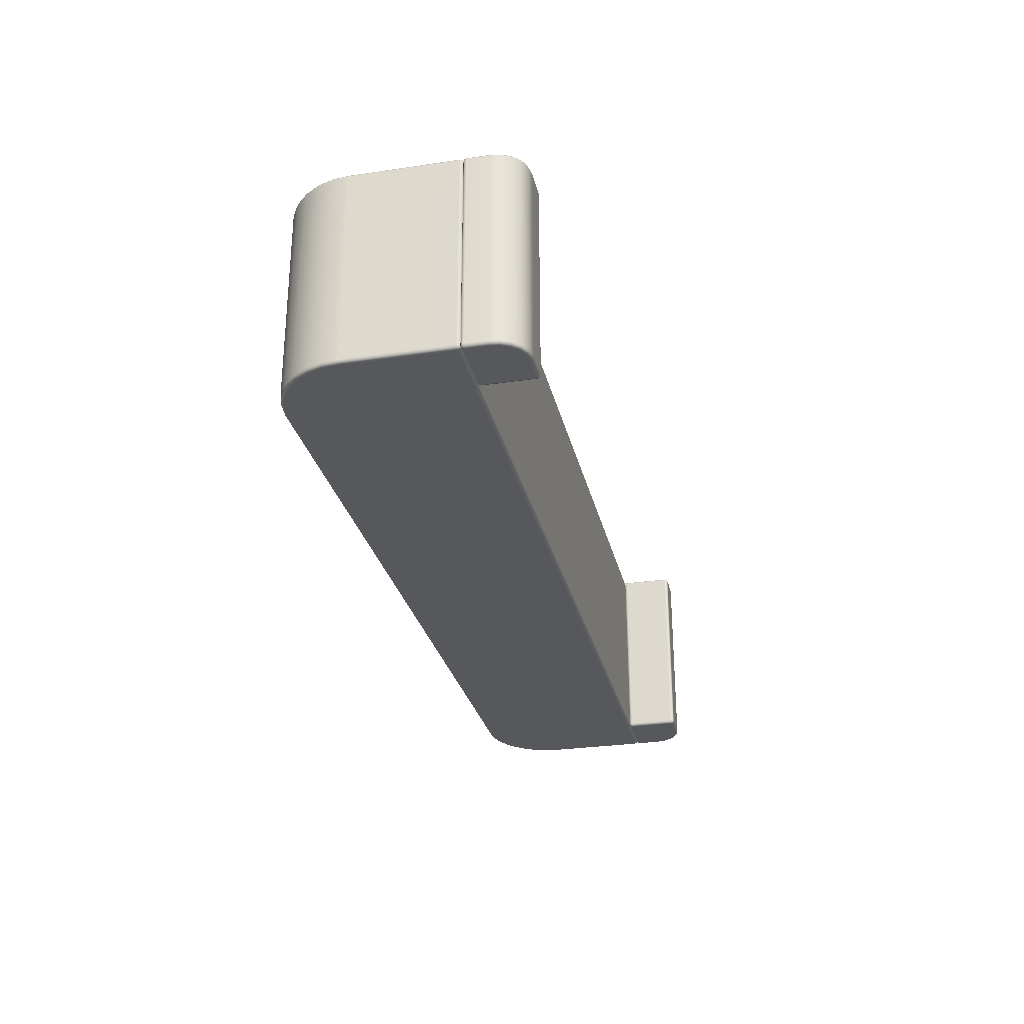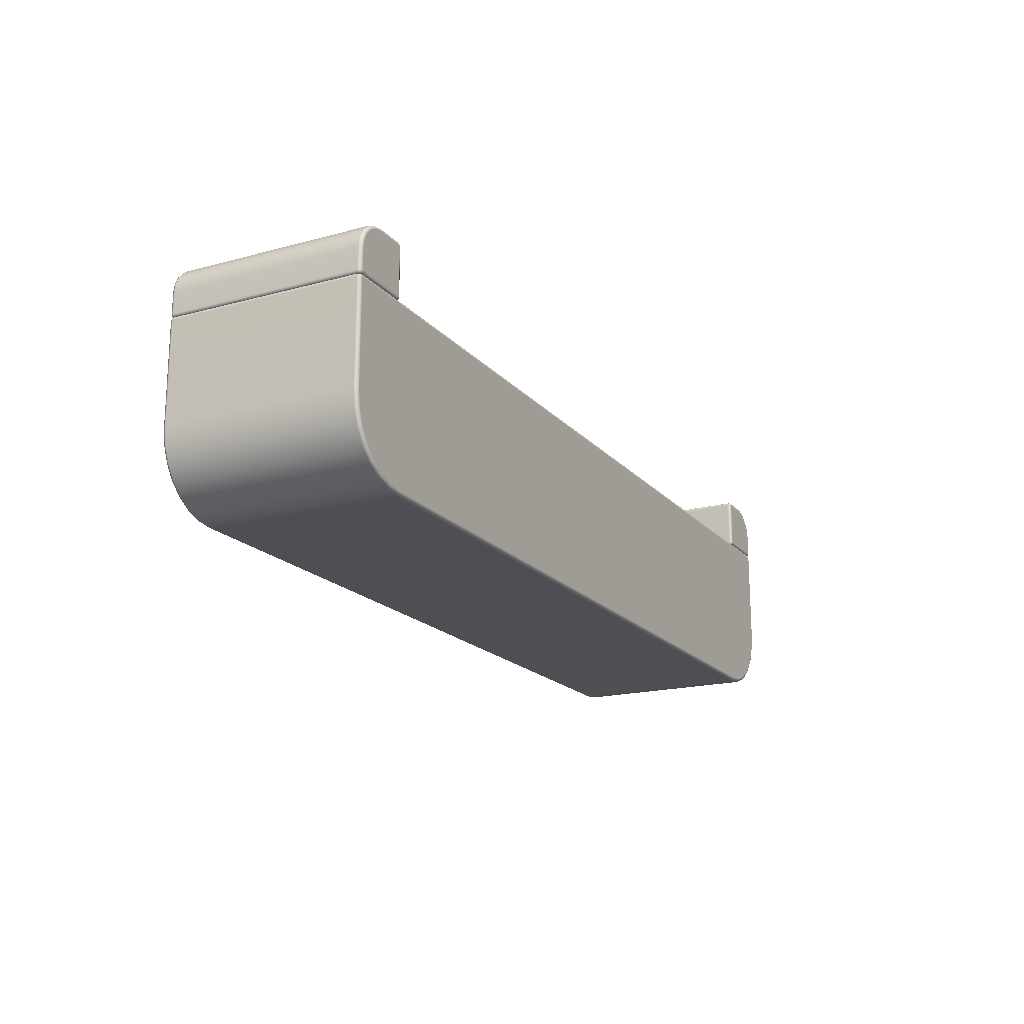
<metadata>
{"format":"obj","ext":"obj","renderer":"f3d","projection":"perspective","resolution":1024,"background":"white","views":[{"elev":-28.3,"azim":102.6,"up":"+Z"},{"elev":-18.2,"azim":-62.5,"up":"+Y"}]}
</metadata>
<code>
g ENV_S09_BBR_Slide_TopSection_HP_MO
v 7.84 0.1195 1.821
v 7.849 0.07909 1.812
v 7.84 0.06999 1.772
v 7.82 0.1195 1.772
v 7.84 0.5373 1.821
v 7.82 0.1195 -1.945
v 7.84 0.06999 -1.945
v 7.82 0.5373 1.772
v 7.84 1.06 1.821
v 7.84 0.1195 -1.994
v 7.849 0.07909 -1.985
v 7.82 0.5373 -1.945
v 7.84 0.5373 -1.994
v 7.82 1.06 1.772
v 7.84 1.109 1.772
v 7.849 1.1 1.812
v 7.89 1.109 1.821
v 7.82 1.066 -1.945
v 7.84 1.061 -1.994
v 7.84 1.115 -1.945
v 7.849 1.103 -1.986
v 7.889 1.112 -1.995
v 7.89 1.13 1.772
v 8.426 1.109 1.821
v 7.889 1.136 -1.945
v 8.428 1.13 1.772
v 8.609 1.081 1.821
v 8.428 1.13 -1.945
v 8.426 1.109 -1.994
v 8.615 1.1 -1.945
v 8.609 1.081 -1.994
v 8.615 1.1 1.772
v 8.771 0.9985 1.821
v 8.783 1.015 -1.945
v 8.771 0.9985 -1.994
v 8.783 1.015 1.772
v 8.9 0.8703 1.821
v 8.917 0.8826 -1.945
v 8.9 0.8703 -1.994
v 8.917 0.8826 1.772
v 8.985 0.7085 1.821
v 9.004 0.7151 -1.945
v 8.985 0.7085 -1.994
v 9.004 0.7151 1.772
v 9.013 0.5356 1.821
v 9.034 0.5373 -1.945
v 9.013 0.5356 -1.994
v 9.034 0.5373 1.772
v 9.017 0.1195 1.821
v 9.037 0.1195 -1.945
v 9.017 0.1195 -1.994
v 9.037 0.1195 1.772
v 9.017 0.07003 -1.945
v 9.008 0.07911 -1.985
v 9.017 0.07003 1.772
v 9.008 0.07911 1.812
v 7.84 1.06 1.821
v 7.849 1.1 1.812
v 7.89 1.109 1.821
v 7.89 1.06 1.842
v 7.84 0.5373 1.821
v 8.423 1.06 1.842
v 8.426 1.109 1.821
v 7.89 0.5373 1.842
v 8.424 0.5373 1.842
v 8.594 1.033 1.842
v 8.609 1.081 1.821
v 7.84 0.1195 1.821
v 8.741 0.9579 1.842
v 8.771 0.9985 1.821
v 8.86 0.8406 1.842
v 8.9 0.8703 1.821
v 8.937 0.6927 1.842
v 8.985 0.7085 1.821
v 8.964 0.5313 1.842
v 9.013 0.5356 1.821
v 7.89 0.1195 1.842
v 8.422 0.1195 1.842
v 8.967 0.1195 1.842
v 9.017 0.1195 1.821
v 8.968 0.06999 1.821
v 9.008 0.07911 1.812
v 9.017 0.07003 1.772
v 7.89 0.06999 1.821
v 7.849 0.07909 1.812
v 7.84 0.06999 1.772
v 8.422 0.06999 1.821
v 8.968 0.04949 1.772
v 7.89 0.04949 1.772
v 7.84 0.06999 -1.945
v 8.422 0.04949 1.772
v 8.968 0.04949 -1.945
v 9.017 0.07003 -1.945
v 8.422 0.04949 -1.945
v 8.968 0.06999 -1.994
v 9.008 0.07911 -1.985
v 9.017 0.1195 -1.994
v 7.89 0.04949 -1.945
v 8.422 0.06999 -1.994
v 7.89 0.06999 -1.994
v 7.849 0.07909 -1.985
v 7.84 0.1195 -1.994
v 8.967 0.1195 -2.015
v 7.89 0.1195 -2.015
v 7.84 0.5373 -1.994
v 8.422 0.1195 -2.015
v 8.424 0.5373 -2.015
v 8.964 0.5313 -2.015
v 9.013 0.5356 -1.994
v 7.89 0.5373 -2.015
v 7.84 1.061 -1.994
v 8.937 0.6927 -2.015
v 8.985 0.7085 -1.994
v 8.86 0.8406 -2.015
v 8.9 0.8703 -1.994
v 8.741 0.9579 -2.015
v 8.771 0.9985 -1.994
v 8.594 1.033 -2.015
v 8.609 1.081 -1.994
v 8.423 1.06 -2.015
v 8.426 1.109 -1.994
v 7.89 1.06 -2.015
v 7.889 1.112 -1.995
v 7.849 1.103 -1.986
v -7.794 0.1195 -1.994
v -7.803 0.07909 -1.985
v -7.794 0.06999 -1.945
v -7.774 0.1195 -1.945
v -7.794 0.5373 -1.994
v -7.774 0.1195 1.772
v -7.794 0.06999 1.772
v -7.774 0.5373 -1.945
v -7.794 1.06 -1.994
v -7.794 0.1195 1.821
v -7.803 0.07909 1.812
v -7.774 0.5373 1.772
v -7.794 0.5373 1.821
v -7.774 1.06 -1.945
v -7.794 1.109 -1.945
v -7.803 1.1 -1.985
v -7.844 1.109 -1.995
v -7.774 1.066 1.772
v -7.794 1.061 1.821
v -7.794 1.115 1.772
v -7.803 1.103 1.813
v -7.843 1.112 1.822
v -7.844 1.13 -1.945
v -8.425 1.109 -1.994
v -7.843 1.136 1.772
v -8.426 1.13 -1.945
v -8.607 1.081 -1.994
v -8.426 1.13 1.772
v -8.425 1.109 1.821
v -8.614 1.1 1.772
v -8.607 1.081 1.821
v -8.614 1.1 -1.945
v -8.769 0.9985 -1.994
v -8.781 1.015 1.772
v -8.769 0.9985 1.821
v -8.781 1.015 -1.945
v -8.898 0.8703 -1.994
v -8.915 0.8826 1.772
v -8.898 0.8703 1.821
v -8.915 0.8826 -1.945
v -8.983 0.7085 -1.994
v -9.002 0.7151 1.772
v -8.983 0.7085 1.821
v -9.002 0.7151 -1.945
v -9.011 0.5356 -1.994
v -9.032 0.5373 1.772
v -9.011 0.5356 1.821
v -9.032 0.5373 -1.945
v -9.015 0.1195 -1.994
v -9.036 0.1195 1.772
v -9.015 0.1195 1.821
v -9.036 0.1195 -1.945
v -9.015 0.07003 1.772
v -9.006 0.07911 1.812
v -9.015 0.07003 -1.945
v -9.006 0.07911 -1.985
v -7.794 1.06 -1.994
v -7.803 1.1 -1.985
v -7.844 1.109 -1.995
v -7.844 1.06 -2.015
v -7.794 0.5373 -1.994
v -8.421 1.06 -2.015
v -8.425 1.109 -1.994
v -7.844 0.5373 -2.015
v -8.422 0.5373 -2.015
v -8.592 1.033 -2.015
v -8.607 1.081 -1.994
v -7.794 0.1195 -1.994
v -8.74 0.9579 -2.015
v -8.769 0.9985 -1.994
v -8.858 0.8406 -2.015
v -8.898 0.8703 -1.994
v -8.935 0.6927 -2.015
v -8.983 0.7085 -1.994
v -8.962 0.5313 -2.015
v -9.011 0.5356 -1.994
v -7.844 0.1195 -2.015
v -8.42 0.1195 -2.015
v -8.966 0.1195 -2.015
v -9.015 0.1195 -1.994
v -8.966 0.06999 -1.994
v -9.006 0.07911 -1.985
v -9.015 0.07003 -1.945
v -7.844 0.06999 -1.994
v -7.803 0.07909 -1.985
v -7.794 0.06999 -1.945
v -8.42 0.06999 -1.994
v -8.966 0.04949 -1.945
v -7.844 0.04949 -1.945
v -7.794 0.06999 1.772
v -8.42 0.04949 -1.945
v -8.966 0.04949 1.772
v -9.015 0.07003 1.772
v -8.42 0.04949 1.772
v -8.966 0.06999 1.821
v -9.006 0.07911 1.812
v -9.015 0.1195 1.821
v -7.844 0.04949 1.772
v -8.42 0.06999 1.821
v -7.844 0.06999 1.821
v -7.803 0.07909 1.812
v -7.794 0.1195 1.821
v -8.966 0.1195 1.842
v -7.844 0.1195 1.842
v -7.794 0.5373 1.821
v -8.42 0.1195 1.842
v -8.422 0.5373 1.842
v -8.962 0.5313 1.842
v -9.011 0.5356 1.821
v -7.844 0.5373 1.842
v -7.794 1.061 1.821
v -8.935 0.6927 1.842
v -8.983 0.7085 1.821
v -8.858 0.8406 1.842
v -8.898 0.8703 1.821
v -8.74 0.9579 1.842
v -8.769 0.9985 1.821
v -8.592 1.033 1.842
v -8.607 1.081 1.821
v -8.421 1.06 1.842
v -8.425 1.109 1.821
v -7.844 1.06 1.842
v -7.843 1.112 1.822
v -7.803 1.103 1.813
v -9.021 0.04949 1.772
v -9.012 0.0404 1.812
v -9.021 1.526e-07 1.821
v -9.041 1.526e-07 1.772
v -9.021 0.04949 -1.945
v -9.041 -1.957 1.772
v -9.021 -1.956 1.821
v -9.006 -2.269 1.772
v -8.986 -2.264 1.821
v -9.041 -1.957 -1.945
v -9.041 -4.578e-07 -1.945
v -9.021 -4.578e-07 -1.994
v -9.012 0.0404 -1.985
v -9.021 -1.956 -1.994
v -8.986 -2.264 -1.994
v -9.006 -2.269 -1.945
v -8.884 -2.555 -1.994
v -8.902 -2.564 1.772
v -8.884 -2.555 1.821
v -8.902 -2.564 -1.945
v -8.719 -2.817 -1.994
v -8.736 -2.83 1.772
v -8.719 -2.817 1.821
v -8.736 -2.83 -1.945
v -8.501 -3.035 -1.994
v -8.514 -3.052 1.772
v -8.501 -3.035 1.821
v -8.514 -3.052 -1.945
v -8.24 -3.2 -1.994
v -8.249 -3.218 1.772
v -8.24 -3.2 1.821
v -8.249 -3.218 -1.945
v -7.948 -3.302 -1.994
v -7.953 -3.322 1.772
v -7.948 -3.302 1.821
v -7.953 -3.322 -1.945
v -7.64 -3.336 -1.994
v -7.641 -3.357 1.772
v -7.64 -3.336 1.821
v -7.641 -3.357 -1.945
v 7.629 -3.357 1.772
v 7.627 -3.336 1.821
v 7.629 -3.357 -1.945
v 7.94 -3.322 1.772
v 7.935 -3.302 1.821
v 8.236 -3.218 1.772
v 8.227 -3.2 1.821
v 7.627 -3.336 -1.994
v 7.94 -3.322 -1.945
v 8.501 -3.052 1.772
v 8.488 -3.035 1.821
v 7.935 -3.302 -1.994
v 8.227 -3.2 -1.994
v 8.236 -3.218 -1.945
v 8.488 -3.035 -1.994
v 8.501 -3.052 -1.945
v 8.706 -2.817 -1.994
v 8.723 -2.83 1.772
v 8.706 -2.817 1.821
v 8.723 -2.83 -1.945
v 8.871 -2.555 -1.994
v 8.89 -2.564 1.772
v 8.871 -2.555 1.821
v 8.89 -2.564 -1.945
v 8.973 -2.264 -1.994
v 8.993 -2.269 1.772
v 8.973 -2.264 1.821
v 8.993 -2.269 -1.945
v 9.008 -1.956 -1.994
v 9.028 -1.957 1.772
v 9.008 -1.956 1.821
v 9.028 -1.957 -1.945
v 9.008 -4.578e-07 -1.994
v 9.028 1.526e-07 1.772
v 9.008 1.526e-07 1.821
v 9.028 -4.578e-07 -1.945
v 9.008 0.04949 1.772
v 8.999 0.0404 1.812
v 9.008 0.04949 -1.945
v 8.999 0.0404 -1.985
v 9.008 -4.578e-07 -1.994
v 8.999 0.0404 -1.985
v 8.958 0.04949 -1.994
v 9.008 0.04949 -1.945
v 8.958 -4.578e-07 -2.015
v 9.008 -1.956 -1.994
v 8.958 -1.953 -2.015
v 8.973 -2.264 -1.994
v 8.925 -2.253 -2.015
v 8.871 -2.555 -1.994
v 7.639 -1.948 -2.032
v 7.584 3.662e-06 -2.015
v 8.826 -2.534 -2.015
v 8.706 -2.817 -1.994
v 8.668 -2.786 -2.015
v 8.488 -3.035 -1.994
v 8.457 -2.996 -2.015
v 8.227 -3.2 -1.994
v 8.205 -3.155 -2.015
v 7.935 -3.302 -1.994
v 7.924 -3.253 -2.015
v 7.625 -3.287 -2.015
v -7.646 -1.948 -2.032
v -7.637 -3.287 -2.015
v -7.948 -3.302 -1.994
v -7.937 -3.253 -2.015
v -7.646 -4.578e-07 -2.015
v -8.24 -3.2 -1.994
v -8.218 -3.155 -2.015
v -8.501 -3.035 -1.994
v -8.47 -2.996 -2.015
v -8.719 -2.817 -1.994
v -8.68 -2.786 -2.015
v -8.884 -2.555 -1.994
v -8.839 -2.534 -2.015
v -8.986 -2.264 -1.994
v -8.937 -2.253 -2.015
v -9.021 -1.956 -1.994
v -8.971 -1.953 -2.015
v -9.021 -4.578e-07 -1.994
v -8.971 -4.578e-07 -2.015
v -8.971 0.04949 -1.994
v -9.012 0.0404 -1.985
v -9.021 0.04949 -1.945
v -7.646 0.04949 -1.994
v -8.971 0.06999 -1.945
v -9.021 0.04949 1.772
v 7.583 0.04949 -1.994
v -7.646 0.06999 -1.945
v 8.958 0.06999 -1.945
v 7.583 0.06999 -1.945
v 8.958 0.06999 1.772
v 9.008 0.04949 1.772
v 7.583 0.06999 1.772
v 8.958 0.04949 1.821
v 8.999 0.0404 1.812
v 9.008 1.526e-07 1.821
v -7.646 0.06999 1.772
v 7.583 0.04949 1.821
v 8.958 1.526e-07 1.842
v -8.971 0.06999 1.772
v 8.958 -1.953 1.842
v 9.008 -1.956 1.821
v -7.646 0.04949 1.821
v -8.971 0.04949 1.821
v -9.012 0.0404 1.812
v -9.021 1.526e-07 1.821
v 7.583 1.526e-07 1.842
v 8.925 -2.253 1.842
v 8.973 -2.264 1.821
v 7.583 -1.948 1.825
v -7.646 0 1.842
v 8.826 -2.534 1.842
v 8.871 -2.555 1.821
v -8.971 1.526e-07 1.842
v -9.021 -1.956 1.821
v 8.668 -2.786 1.842
v 8.706 -2.817 1.821
v -8.971 -1.953 1.842
v -8.986 -2.264 1.821
v 8.457 -2.996 1.842
v 8.488 -3.035 1.821
v 8.205 -3.155 1.842
v 8.227 -3.2 1.821
v 7.924 -3.253 1.842
v 7.935 -3.302 1.821
v 7.625 -3.287 1.842
v 7.627 -3.336 1.821
v -7.646 -1.948 1.825
v -8.937 -2.253 1.842
v -8.884 -2.555 1.821
v -7.637 -3.287 1.842
v -7.64 -3.336 1.821
v -8.839 -2.534 1.842
v -8.719 -2.817 1.821
v -7.937 -3.253 1.842
v -7.948 -3.302 1.821
v -8.68 -2.786 1.842
v -8.501 -3.035 1.821
v -8.218 -3.155 1.842
v -8.24 -3.2 1.821
v -8.47 -2.996 1.842
g ENV_S09_BBR_Slide_TopSection_HP_MO_0
f 3 2 1
f 4 3 1
f 1 5 4
f 4 6 3
f 6 7 3
f 5 8 4
f 4 8 6
f 5 9 8
f 6 10 7
f 10 11 7
f 6 12 10
f 8 12 6
f 12 13 10
f 9 14 8
f 8 14 12
f 14 9 15
f 9 16 15
f 15 16 17
f 12 18 13
f 14 18 12
f 14 15 18
f 18 19 13
f 18 20 19
f 15 20 18
f 20 21 19
f 22 21 20
f 23 15 17
f 17 24 23
f 25 20 15
f 25 22 20
f 23 25 15
f 24 26 23
f 23 26 25
f 24 27 26
f 25 28 22
f 26 28 25
f 28 29 22
f 28 30 29
f 28 26 30
f 30 31 29
f 27 32 26
f 26 32 30
f 32 27 33
f 31 30 34
f 30 32 34
f 35 31 34
f 36 32 33
f 32 36 34
f 36 33 37
f 35 34 38
f 34 36 38
f 39 35 38
f 40 36 37
f 36 40 38
f 40 37 41
f 39 38 42
f 38 40 42
f 43 39 42
f 44 40 41
f 40 44 42
f 44 41 45
f 43 42 46
f 42 44 46
f 47 43 46
f 48 44 45
f 44 48 46
f 48 45 49
f 47 46 50
f 51 47 50
f 46 48 52
f 52 48 49
f 50 46 52
f 50 53 51
f 50 52 53
f 53 54 51
f 52 55 53
f 52 49 55
f 49 56 55
f 59 58 57
f 60 59 57
f 60 57 61
f 60 62 59
f 62 63 59
f 64 60 61
f 60 64 62
f 64 65 62
f 65 66 62
f 62 66 63
f 66 67 63
f 64 61 68
f 67 66 69
f 65 69 66
f 70 67 69
f 70 69 71
f 65 71 69
f 72 70 71
f 72 71 73
f 65 73 71
f 74 72 73
f 74 73 75
f 75 73 65
f 76 74 75
f 77 64 68
f 64 77 65
f 65 78 75
f 77 78 65
f 76 75 79
f 78 79 75
f 80 76 79
f 79 81 80
f 79 78 81
f 81 82 80
f 83 82 81
f 77 68 84
f 68 85 84
f 84 85 86
f 87 78 77
f 78 87 81
f 84 87 77
f 88 83 81
f 81 87 88
f 89 84 86
f 86 90 89
f 91 87 84
f 87 91 88
f 89 91 84
f 83 88 92
f 92 88 91
f 93 83 92
f 94 91 89
f 94 92 91
f 92 95 93
f 92 94 95
f 95 96 93
f 97 96 95
f 90 98 89
f 98 94 89
f 94 99 95
f 99 94 98
f 98 90 100
f 100 99 98
f 90 101 100
f 100 101 102
f 103 97 95
f 95 99 103
f 104 100 102
f 102 105 104
f 106 99 100
f 104 106 100
f 99 106 103
f 106 107 103
f 107 108 103
f 103 108 97
f 108 109 97
f 105 110 104
f 106 104 110
f 107 106 110
f 105 111 110
f 108 112 109
f 107 112 108
f 112 113 109
f 112 114 113
f 107 114 112
f 114 115 113
f 114 116 115
f 107 116 114
f 116 117 115
f 116 118 117
f 107 118 116
f 118 119 117
f 120 118 107
f 119 118 120
f 107 110 120
f 121 119 120
f 110 122 120
f 121 120 122
f 111 122 110
f 123 121 122
f 122 111 123
f 111 124 123
f 127 126 125
f 128 127 125
f 125 129 128
f 128 130 127
f 130 131 127
f 129 132 128
f 128 132 130
f 129 133 132
f 130 134 131
f 134 135 131
f 130 136 134
f 132 136 130
f 136 137 134
f 133 138 132
f 132 138 136
f 138 133 139
f 133 140 139
f 139 140 141
f 136 142 137
f 138 142 136
f 138 139 142
f 142 143 137
f 142 144 143
f 139 144 142
f 144 145 143
f 146 145 144
f 147 139 141
f 141 148 147
f 149 144 139
f 149 146 144
f 147 149 139
f 148 150 147
f 147 150 149
f 148 151 150
f 149 152 146
f 150 152 149
f 152 153 146
f 152 154 153
f 152 150 154
f 154 155 153
f 151 156 150
f 150 156 154
f 156 151 157
f 155 154 158
f 154 156 158
f 159 155 158
f 160 156 157
f 156 160 158
f 160 157 161
f 159 158 162
f 158 160 162
f 163 159 162
f 164 160 161
f 160 164 162
f 164 161 165
f 163 162 166
f 162 164 166
f 167 163 166
f 168 164 165
f 164 168 166
f 168 165 169
f 167 166 170
f 166 168 170
f 171 167 170
f 172 168 169
f 168 172 170
f 172 169 173
f 171 170 174
f 175 171 174
f 170 172 176
f 176 172 173
f 174 170 176
f 174 177 175
f 174 176 177
f 177 178 175
f 176 179 177
f 176 173 179
f 173 180 179
f 183 182 181
f 184 183 181
f 184 181 185
f 184 186 183
f 186 187 183
f 188 184 185
f 184 188 186
f 188 189 186
f 189 190 186
f 186 190 187
f 190 191 187
f 188 185 192
f 191 190 193
f 189 193 190
f 194 191 193
f 194 193 195
f 189 195 193
f 196 194 195
f 196 195 197
f 189 197 195
f 198 196 197
f 198 197 199
f 199 197 189
f 200 198 199
f 201 188 192
f 188 201 189
f 189 202 199
f 201 202 189
f 200 199 203
f 202 203 199
f 204 200 203
f 203 205 204
f 203 202 205
f 205 206 204
f 207 206 205
f 201 192 208
f 192 209 208
f 208 209 210
f 211 202 201
f 202 211 205
f 208 211 201
f 212 207 205
f 205 211 212
f 213 208 210
f 210 214 213
f 215 211 208
f 211 215 212
f 213 215 208
f 207 212 216
f 216 212 215
f 217 207 216
f 218 215 213
f 218 216 215
f 216 219 217
f 216 218 219
f 219 220 217
f 221 220 219
f 214 222 213
f 222 218 213
f 218 223 219
f 223 218 222
f 222 214 224
f 224 223 222
f 214 225 224
f 224 225 226
f 227 221 219
f 219 223 227
f 228 224 226
f 226 229 228
f 230 223 224
f 228 230 224
f 223 230 227
f 230 231 227
f 231 232 227
f 227 232 221
f 232 233 221
f 229 234 228
f 230 228 234
f 231 230 234
f 229 235 234
f 232 236 233
f 231 236 232
f 236 237 233
f 236 238 237
f 231 238 236
f 238 239 237
f 238 240 239
f 231 240 238
f 240 241 239
f 240 242 241
f 231 242 240
f 242 243 241
f 244 242 231
f 243 242 244
f 231 234 244
f 245 243 244
f 234 246 244
f 245 244 246
f 235 246 234
f 247 245 246
f 246 235 247
f 235 248 247
f 251 250 249
f 252 251 249
f 249 253 252
f 252 254 251
f 254 255 251
f 254 256 255
f 256 257 255
f 254 252 258
f 254 258 256
f 253 259 252
f 252 259 258
f 259 253 260
f 253 261 260
f 260 262 259
f 262 258 259
f 262 263 258
f 263 264 258
f 258 264 256
f 264 263 265
f 257 256 266
f 256 264 266
f 267 257 266
f 268 264 265
f 264 268 266
f 268 265 269
f 267 266 270
f 266 268 270
f 271 267 270
f 272 268 269
f 268 272 270
f 272 269 273
f 271 270 274
f 270 272 274
f 275 271 274
f 276 272 273
f 272 276 274
f 276 273 277
f 275 274 278
f 274 276 278
f 279 275 278
f 280 276 277
f 276 280 278
f 280 277 281
f 279 278 282
f 278 280 282
f 283 279 282
f 284 280 281
f 280 284 282
f 284 281 285
f 283 282 286
f 287 283 286
f 282 284 288
f 288 284 285
f 286 282 288
f 286 289 287
f 289 290 287
f 288 291 286
f 291 289 286
f 289 292 290
f 289 291 292
f 292 293 290
f 293 292 294
f 295 293 294
f 285 296 288
f 296 291 288
f 291 297 292
f 292 297 294
f 295 294 298
f 299 295 298
f 296 300 291
f 300 297 291
f 297 300 301
f 297 302 294
f 302 297 301
f 294 302 298
f 302 301 303
f 304 302 303
f 302 304 298
f 304 303 305
f 299 298 306
f 298 304 306
f 307 299 306
f 308 304 305
f 304 308 306
f 308 305 309
f 307 306 310
f 306 308 310
f 311 307 310
f 312 308 309
f 308 312 310
f 312 309 313
f 310 314 311
f 310 312 314
f 314 315 311
f 316 312 313
f 312 316 314
f 316 313 317
f 315 314 318
f 314 316 318
f 319 315 318
f 320 316 317
f 316 320 318
f 320 317 321
f 319 318 322
f 323 319 322
f 320 324 318
f 324 320 321
f 324 322 318
f 322 325 323
f 322 324 325
f 325 326 323
f 324 327 325
f 324 321 327
f 321 328 327
f 331 330 329
f 332 330 331
f 333 331 329
f 329 334 333
f 334 335 333
f 334 336 335
f 336 337 335
f 336 338 337
f 333 335 339
f 335 337 339
f 340 333 339
f 333 340 331
f 337 341 339
f 338 341 337
f 338 342 341
f 342 343 341
f 339 341 343
f 342 344 343
f 344 345 343
f 339 343 345
f 344 346 345
f 346 347 345
f 339 345 347
f 346 348 347
f 348 349 347
f 339 347 349
f 349 348 296
f 350 349 296
f 339 349 350
f 350 296 285
f 351 339 350
f 340 339 351
f 352 350 285
f 352 351 350
f 285 353 352
f 354 351 352
f 353 354 352
f 355 340 351
f 353 356 354
f 356 357 354
f 354 357 351
f 356 358 357
f 358 359 357
f 357 359 351
f 358 360 359
f 360 361 359
f 359 361 351
f 360 362 361
f 362 363 361
f 351 361 363
f 362 364 363
f 364 365 363
f 351 363 365
f 365 364 366
f 351 365 367
f 367 365 366
f 355 351 367
f 367 366 368
f 369 367 368
f 369 355 367
f 369 368 370
f 368 371 370
f 370 371 372
f 373 355 369
f 370 373 369
f 374 370 372
f 374 372 375
f 373 376 355
f 376 340 355
f 340 376 331
f 377 373 370
f 374 377 370
f 331 376 378
f 378 332 331
f 379 376 373
f 376 379 378
f 377 379 373
f 332 378 380
f 380 378 379
f 381 332 380
f 382 379 377
f 382 380 379
f 380 383 381
f 380 382 383
f 383 384 381
f 385 384 383
f 386 377 374
f 386 382 377
f 382 387 383
f 387 382 386
f 388 385 383
f 383 387 388
f 389 386 374
f 389 374 375
f 388 390 385
f 390 391 385
f 392 387 386
f 392 386 389
f 389 375 393
f 393 392 389
f 375 394 393
f 393 394 395
f 387 396 388
f 396 387 392
f 390 388 396
f 390 397 391
f 397 398 391
f 399 390 396
f 399 397 390
f 399 396 400
f 400 396 392
f 400 392 393
f 399 401 397
f 398 397 401
f 402 398 401
f 403 393 395
f 403 400 393
f 395 404 403
f 401 405 402
f 405 401 399
f 405 406 402
f 404 407 403
f 400 403 407
f 404 408 407
f 405 409 406
f 409 405 399
f 409 410 406
f 409 411 410
f 411 409 399
f 411 412 410
f 411 413 412
f 411 399 413
f 413 414 412
f 414 413 415
f 399 415 413
f 416 414 415
f 417 399 400
f 417 400 407
f 399 417 415
f 407 418 417
f 408 418 407
f 418 408 419
f 416 415 420
f 417 420 415
f 421 416 420
f 422 418 419
f 418 422 417
f 422 419 423
f 420 424 421
f 417 424 420
f 424 425 421
f 426 422 423
f 417 422 426
f 426 423 427
f 424 428 425
f 417 428 424
f 428 429 425
f 430 427 429
f 430 426 427
f 417 426 430
f 417 430 428
f 428 430 429

</code>
